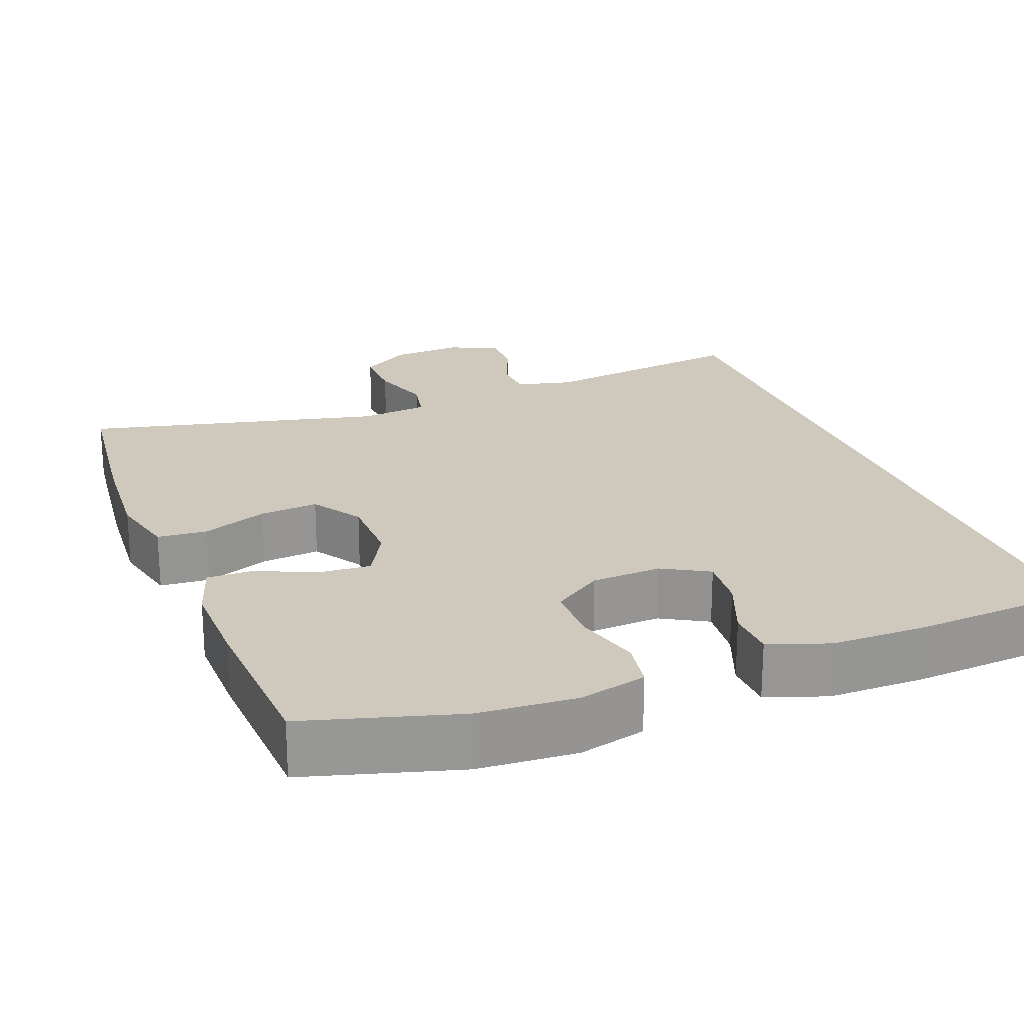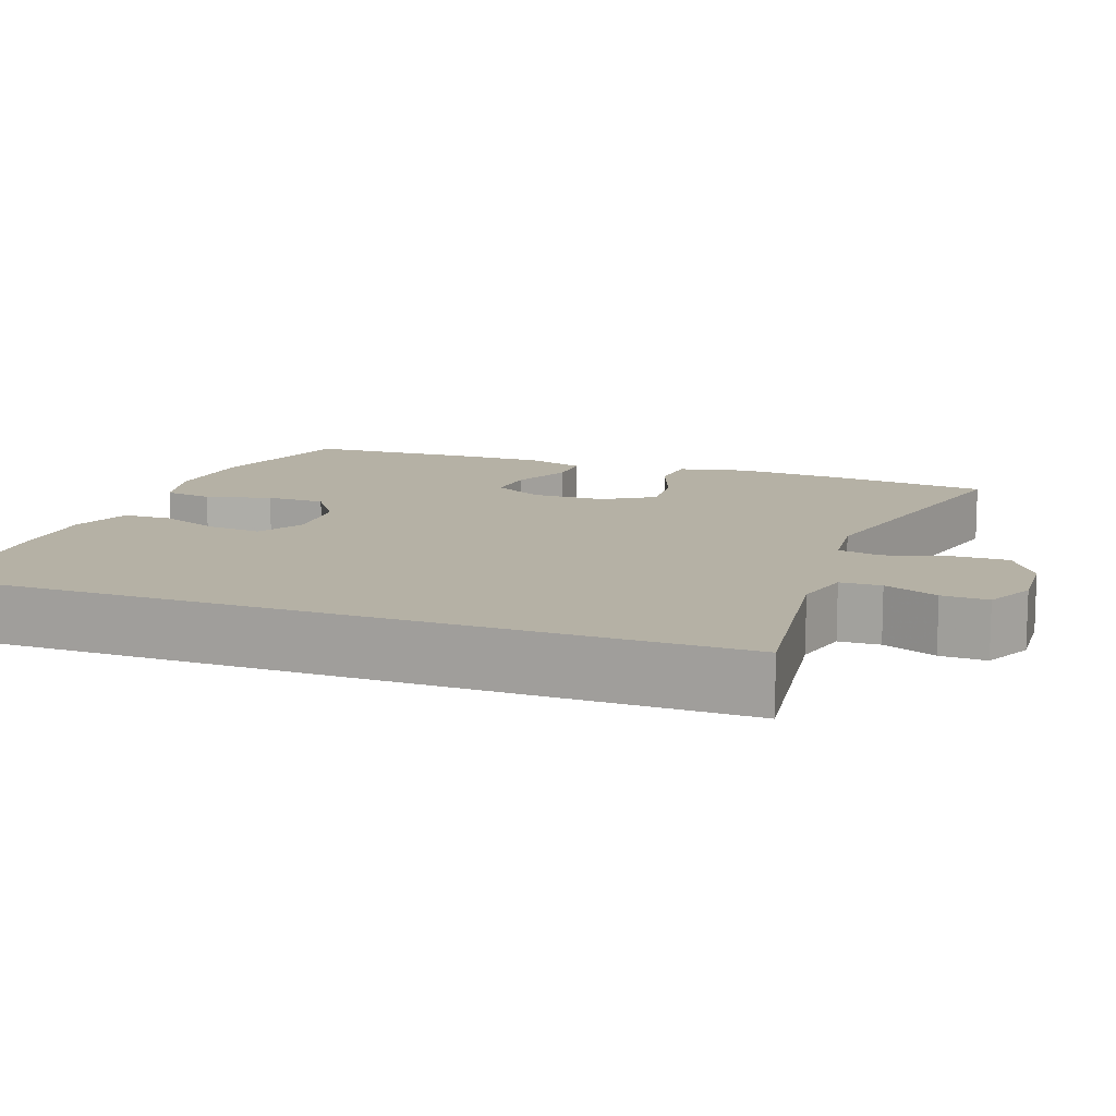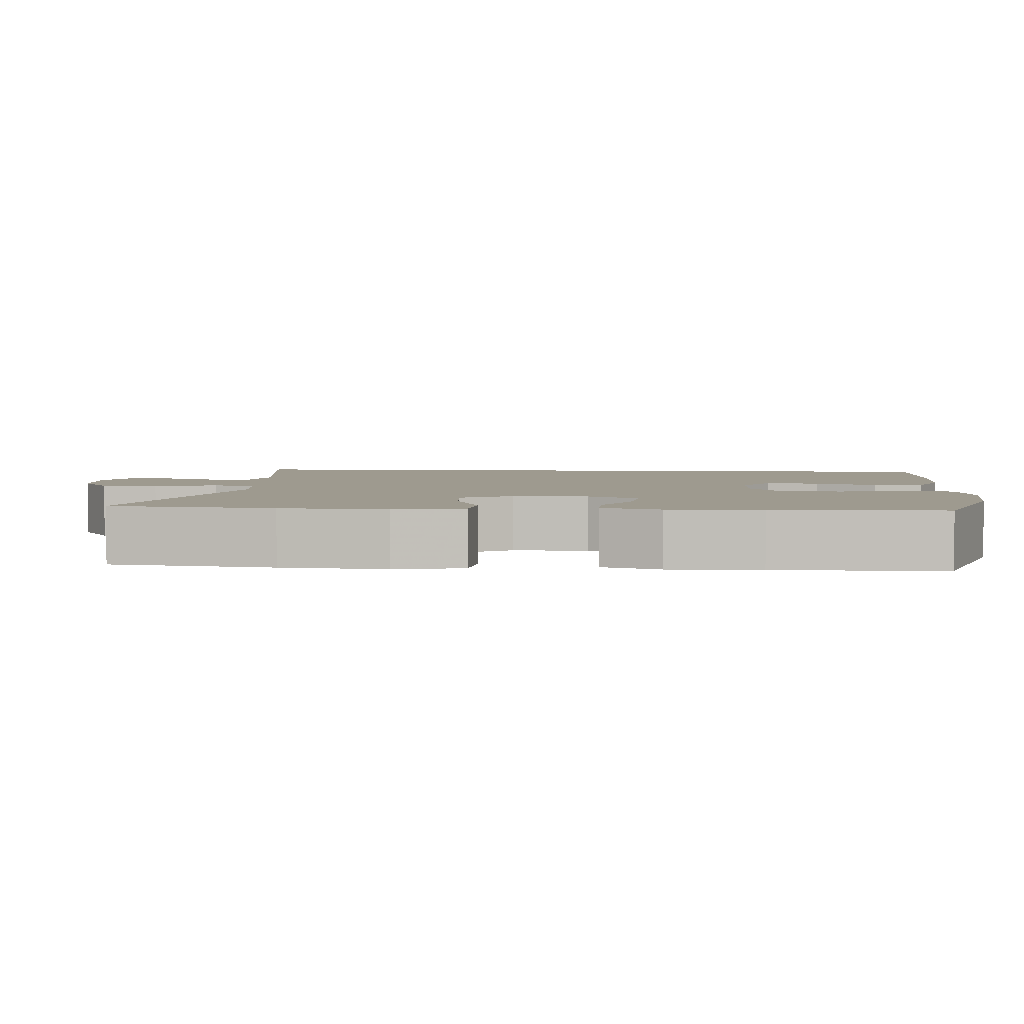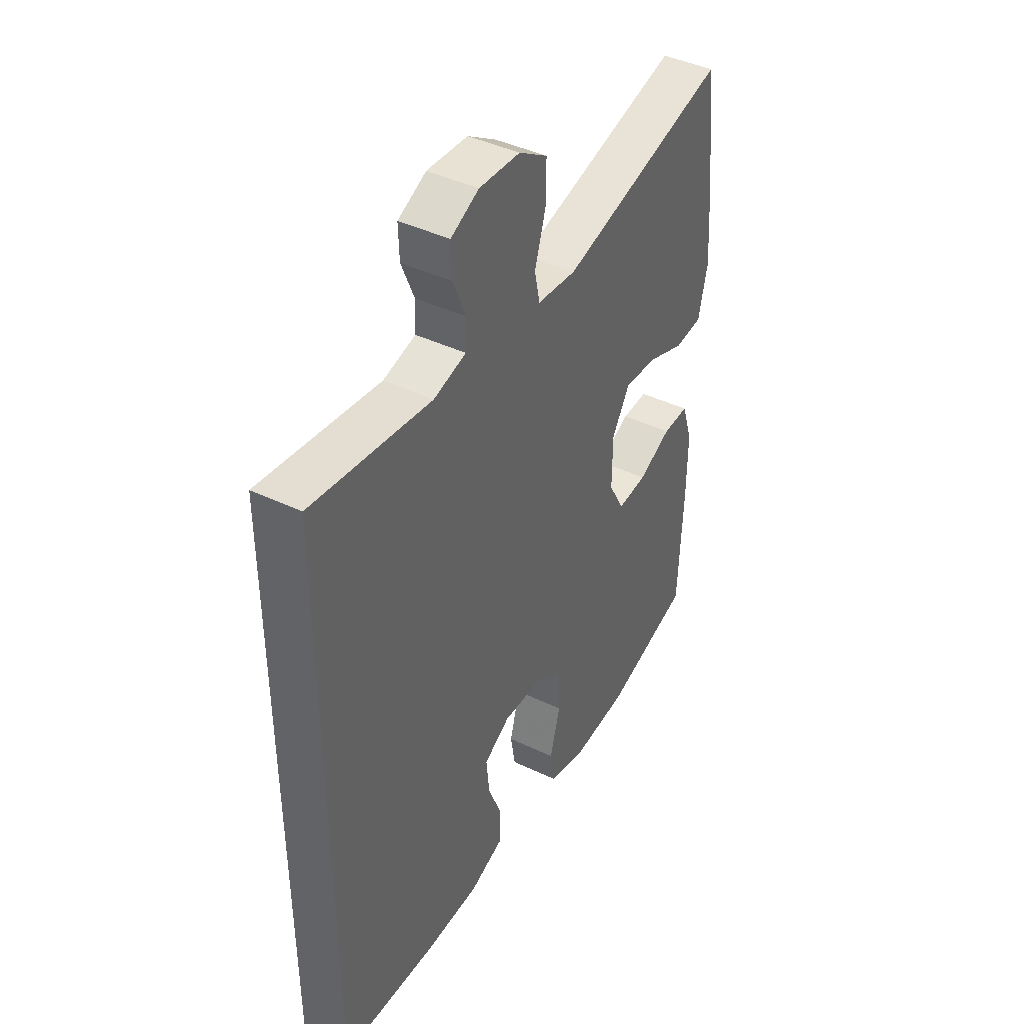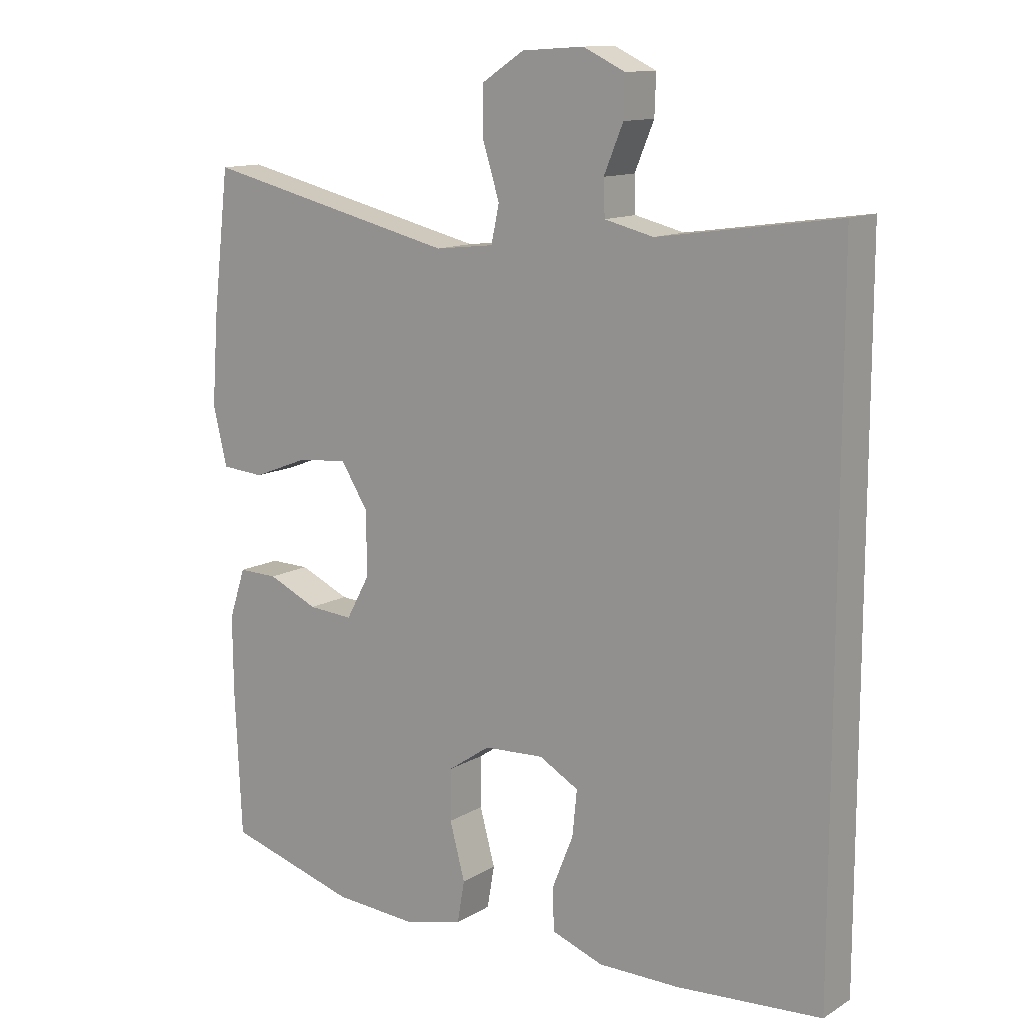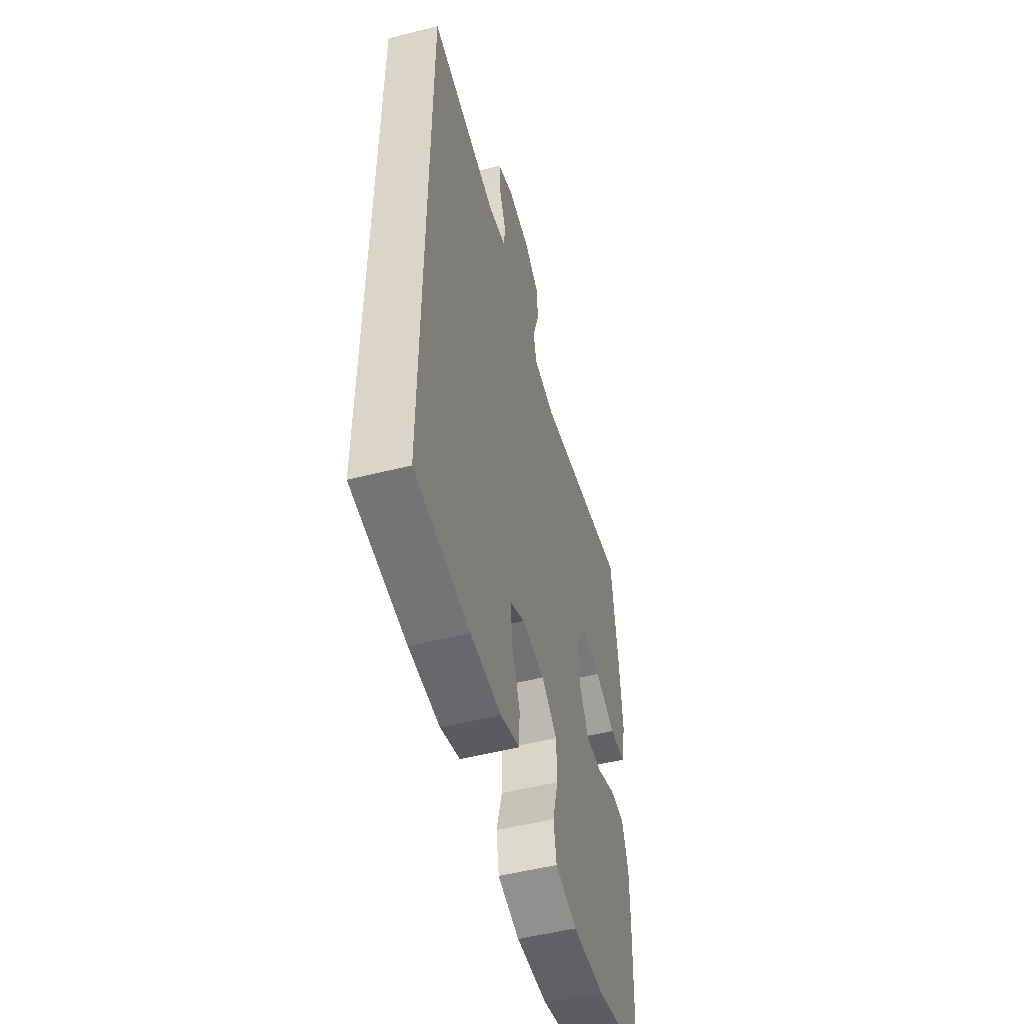
<metadata>
{"format":"obj","ext":"obj","renderer":"f3d","projection":"perspective","resolution":1024,"background":"white","views":[{"elev":22.3,"azim":158.8,"up":"+Y"},{"elev":11.9,"azim":-69.7,"up":"+Y"},{"elev":3.6,"azim":95.0,"up":"+Y"},{"elev":42.5,"azim":-60.3,"up":"+Z"},{"elev":12.6,"azim":-143.4,"up":"+Z"},{"elev":-52.4,"azim":-74.8,"up":"+Z"}]}
</metadata>
<code>
v 0.5 0.07 -0.5
v 0.302 0.07 -0.557
v 0.174 0.07 -0.565
v 0.087 0.07 -0.543
v 0.076 0.07 -0.479
v 0.099 0.07 -0.394
v 0.098 0.07 -0.317
v 0.034 0.07 -0.273
v -0.057 0.07 -0.268
v -0.117 0.07 -0.302
v -0.11 0.07 -0.371
v -0.078 0.07 -0.451
v -0.08 0.07 -0.515
v -0.158 0.07 -0.543
v -0.281 0.07 -0.543
v -0.5 0.07 -0.527
v -0.5 0.07 0.484
v -0.228 0.07 0.445
v -0.154 0.07 0.463
v -0.152 0.07 0.516
v -0.181 0.07 0.586
v -0.183 0.07 0.646
v -0.119 0.07 0.676
v -0.026 0.07 0.67
v 0.039 0.07 0.628
v 0.038 0.07 0.555
v 0.013 0.07 0.475
v 0.025 0.07 0.419
v 0.114 0.07 0.409
v 0.5 0.07 0.5
v 0.525 0.07 0.289
v 0.535 0.07 0.153
v 0.514 0.07 0.064
v 0.449 0.07 0.059
v 0.364 0.07 0.092
v 0.288 0.07 0.099
v 0.247 0.07 0.034
v 0.246 0.07 -0.062
v 0.282 0.07 -0.128
v 0.35 0.07 -0.123
v 0.426 0.07 -0.089
v 0.486 0.07 -0.088
v 0.511 0.07 -0.164
v 0.51 0.07 -0.283
v 0.5 0 -0.5
v 0.302 0 -0.557
v 0.174 0 -0.565
v 0.087 0 -0.543
v 0.076 0 -0.479
v 0.099 0 -0.394
v 0.098 0 -0.317
v 0.034 0 -0.273
v -0.057 0 -0.268
v -0.117 0 -0.302
v -0.11 0 -0.371
v -0.078 0 -0.451
v -0.08 0 -0.515
v -0.158 0 -0.543
v -0.281 0 -0.543
v -0.5 0 -0.527
v -0.5 0 0.484
v -0.228 0 0.445
v -0.154 0 0.463
v -0.152 0 0.516
v -0.181 0 0.586
v -0.183 0 0.646
v -0.119 0 0.676
v -0.026 0 0.67
v 0.039 0 0.628
v 0.038 0 0.555
v 0.013 0 0.475
v 0.025 0 0.419
v 0.114 0 0.409
v 0.5 0 0.5
v 0.525 0 0.289
v 0.535 0 0.153
v 0.514 0 0.064
v 0.449 0 0.059
v 0.364 0 0.092
v 0.288 0 0.099
v 0.247 0 0.034
v 0.246 0 -0.062
v 0.282 0 -0.128
v 0.35 0 -0.123
v 0.426 0 -0.089
v 0.486 0 -0.088
v 0.511 0 -0.164
v 0.51 0 -0.283
f 4 5 6
f 3 4 6
f 2 3 6
f 1 2 6
f 44 1 6
f 43 44 6
f 42 43 6
f 41 42 6
f 40 41 6
f 39 40 6 7
f 38 39 7 8
f 37 38 8 9
f 36 37 9 10
f 33 34 35
f 32 33 35
f 31 32 35
f 30 31 35
f 29 30 35
f 28 29 35 36
f 25 26 27
f 24 25 27
f 23 24 27
f 22 23 27
f 21 22 27
f 20 21 27
f 19 20 27 28
f 28 36 10
f 19 28 10
f 18 19 10
f 15 16 17
f 14 15 17
f 13 14 17
f 12 13 17
f 11 12 17
f 10 11 17 18
f 50 49 48
f 50 48 47
f 50 47 46
f 50 46 45
f 50 45 88
f 50 88 87
f 50 87 86
f 50 86 85
f 50 85 84
f 51 50 84 83
f 52 51 83 82
f 53 52 82 81
f 54 53 81 80
f 79 78 77
f 79 77 76
f 79 76 75
f 79 75 74
f 79 74 73
f 80 79 73 72
f 71 70 69
f 71 69 68
f 71 68 67
f 71 67 66
f 71 66 65
f 71 65 64
f 72 71 64 63
f 54 80 72
f 54 72 63
f 54 63 62
f 61 60 59
f 61 59 58
f 61 58 57
f 61 57 56
f 61 56 55
f 62 61 55 54
f 1 45 46 2
f 2 46 47 3
f 3 47 48 4
f 4 48 49 5
f 5 49 50 6
f 6 50 51 7
f 7 51 52 8
f 8 52 53 9
f 9 53 54 10
f 10 54 55 11
f 11 55 56 12
f 12 56 57 13
f 13 57 58 14
f 14 58 59 15
f 15 59 60 16
f 16 60 61 17
f 17 61 62 18
f 18 62 63 19
f 19 63 64 20
f 20 64 65 21
f 21 65 66 22
f 22 66 67 23
f 23 67 68 24
f 24 68 69 25
f 25 69 70 26
f 26 70 71 27
f 27 71 72 28
f 28 72 73 29
f 29 73 74 30
f 30 74 75 31
f 31 75 76 32
f 32 76 77 33
f 33 77 78 34
f 34 78 79 35
f 35 79 80 36
f 36 80 81 37
f 37 81 82 38
f 38 82 83 39
f 39 83 84 40
f 40 84 85 41
f 41 85 86 42
f 42 86 87 43
f 43 87 88 44
f 44 88 45 1

</code>
